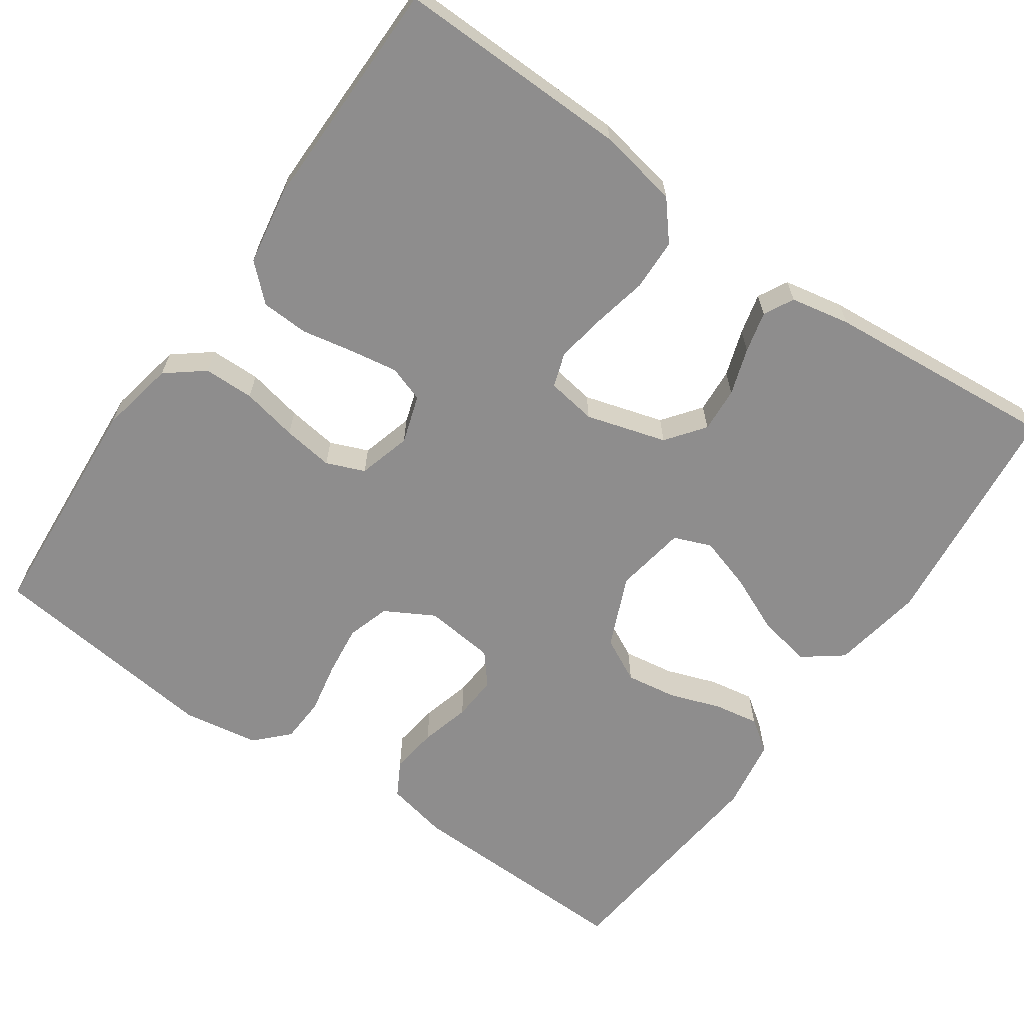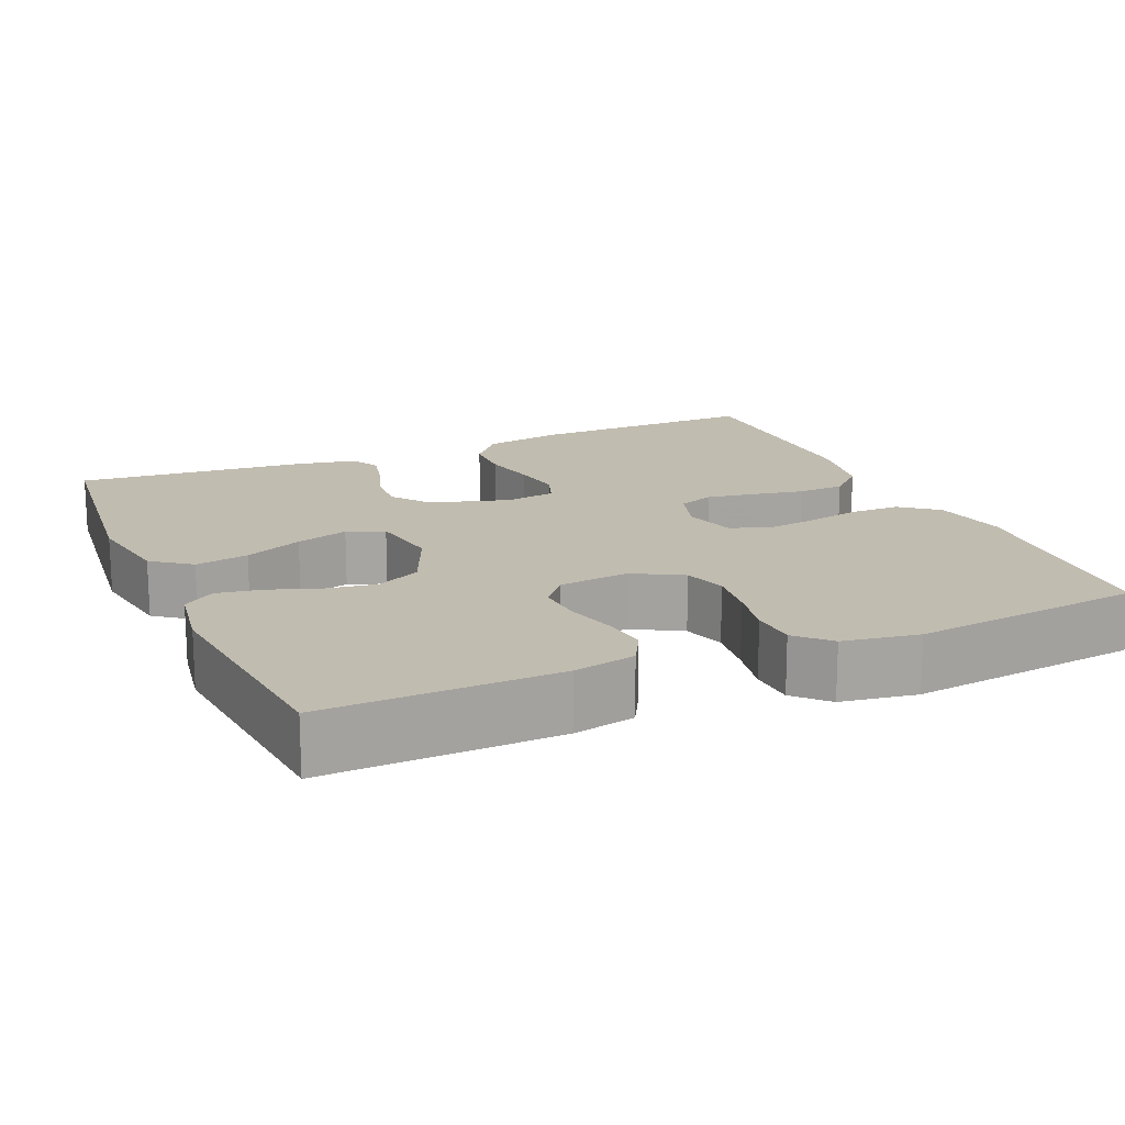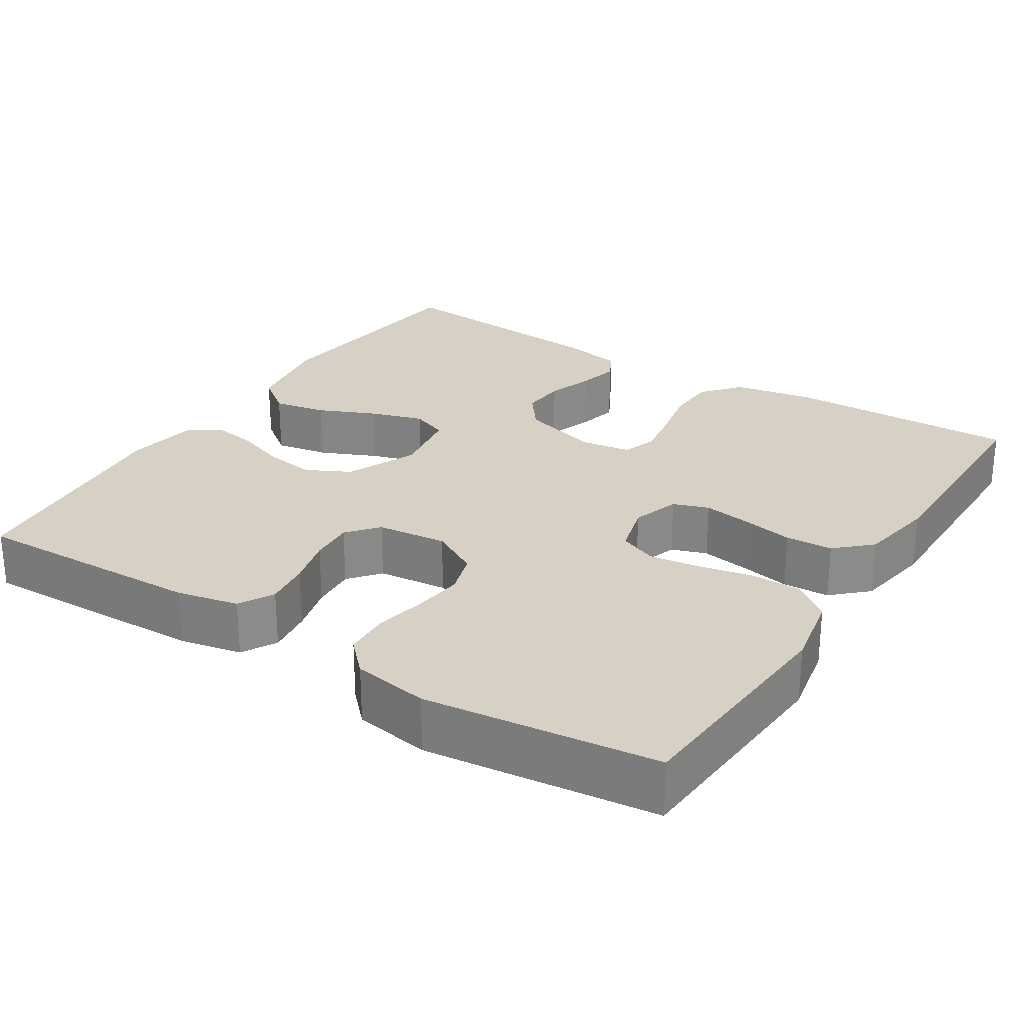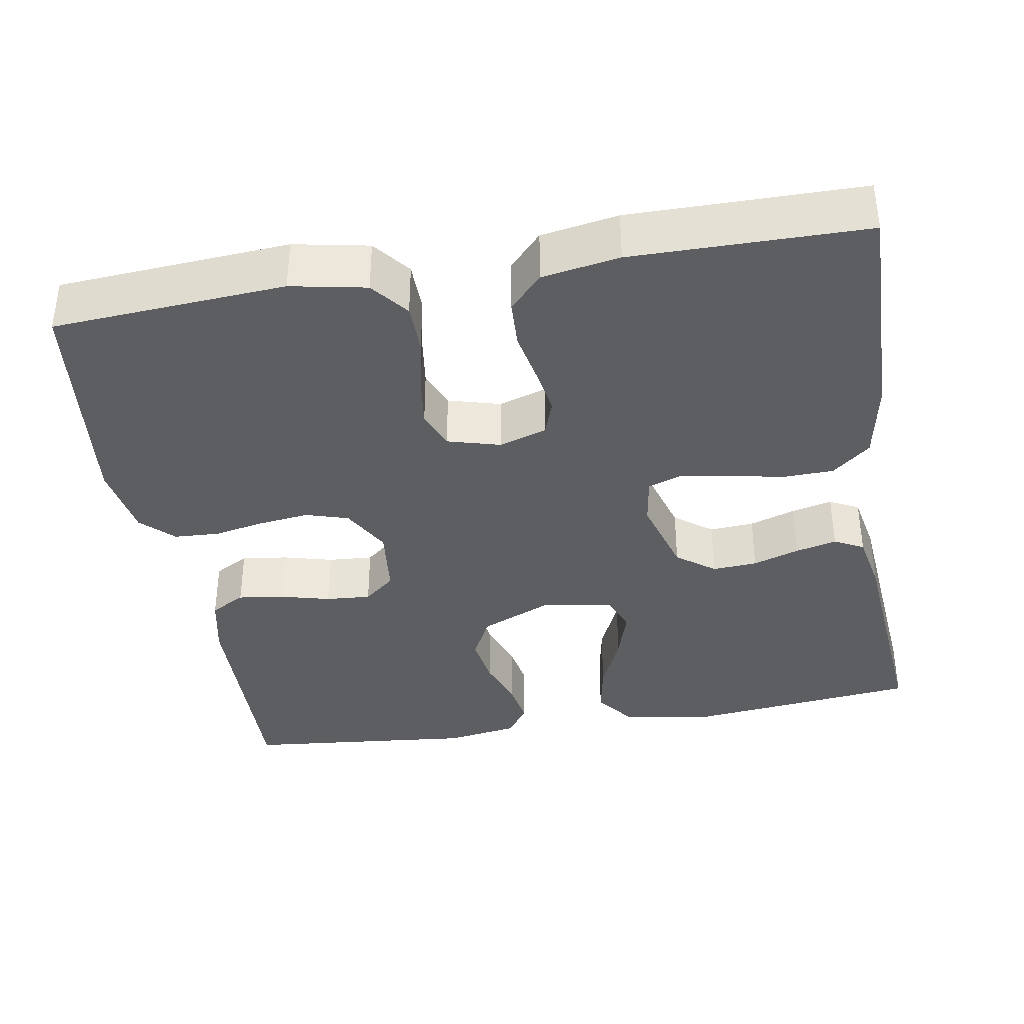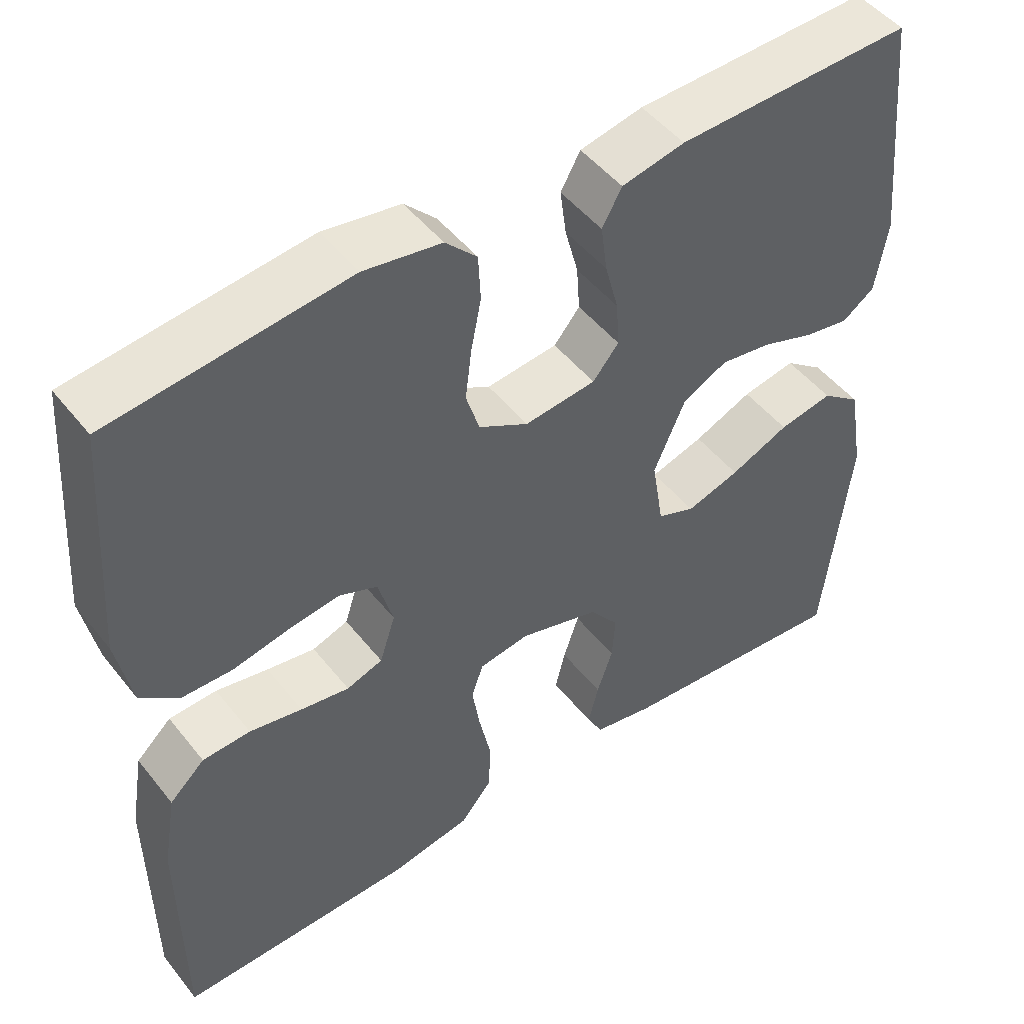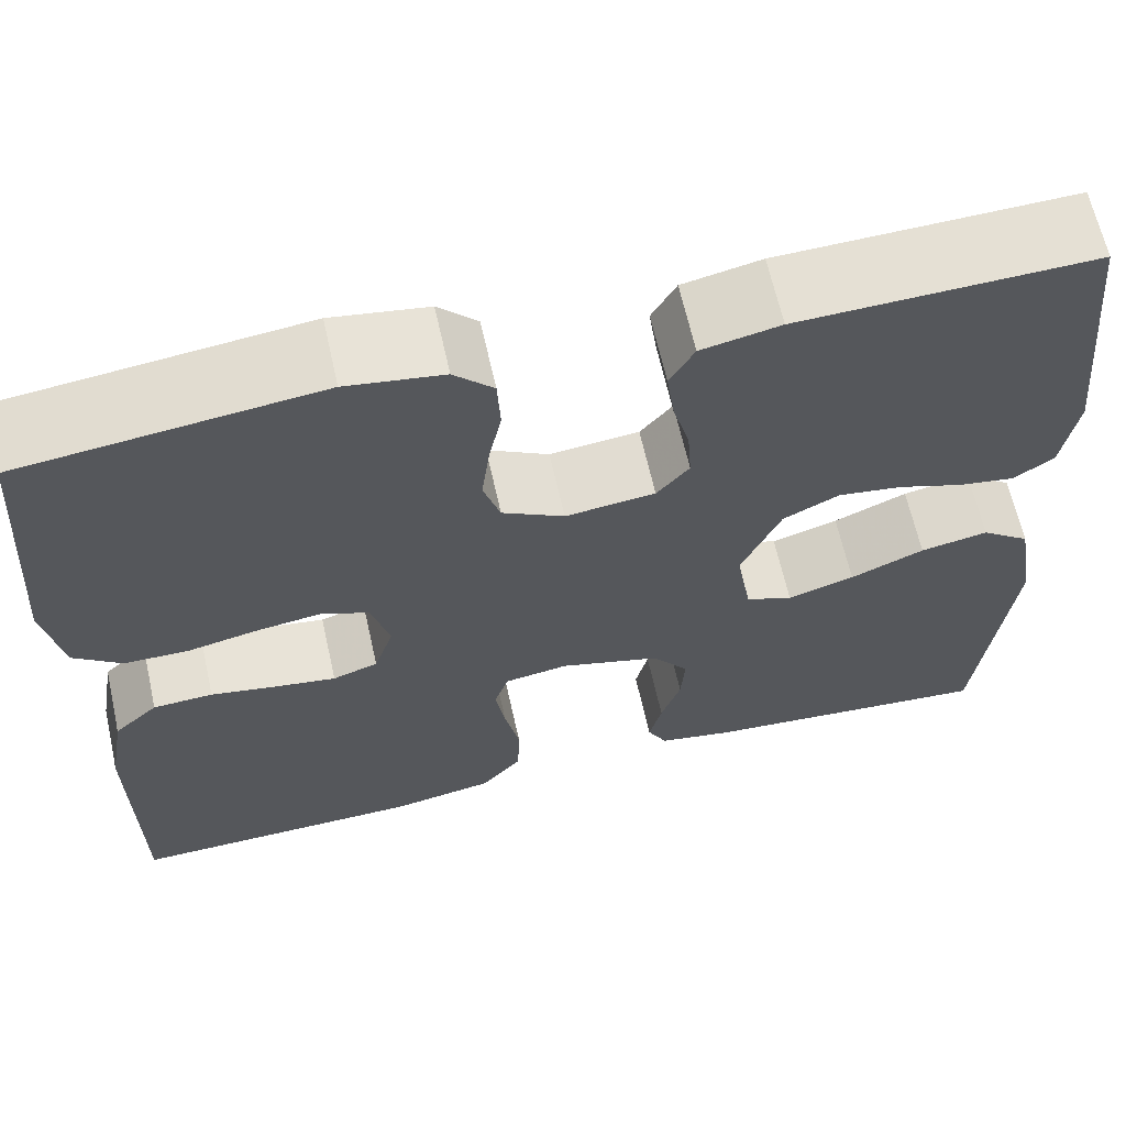
<metadata>
{"format":"obj","ext":"obj","renderer":"f3d","projection":"perspective","resolution":1024,"background":"white","views":[{"elev":-64.7,"azim":145.1,"up":"+Y"},{"elev":16.6,"azim":-23.5,"up":"+Y"},{"elev":26.6,"azim":32.5,"up":"+Y"},{"elev":-37.4,"azim":99.7,"up":"+Y"},{"elev":48.7,"azim":143.4,"up":"+Z"},{"elev":64.5,"azim":167.4,"up":"+Z"}]}
</metadata>
<code>
v -0.5 0.07 0.5
v -0.2 0.07 0.492
v -0.12 0.07 0.475
v -0.095 0.07 0.43
v -0.103 0.07 0.37
v -0.12 0.07 0.306
v -0.124 0.07 0.248
v -0.091 0.07 0.208
v 0 0.07 0.198
v 0.063 0.07 0.233
v 0.08 0.07 0.288
v 0.072 0.07 0.353
v 0.059 0.07 0.419
v 0.062 0.07 0.478
v 0.102 0.07 0.519
v 0.2 0.07 0.535
v 0.5 0.07 0.5
v 0.521 0.07 0.2
v 0.502 0.07 0.103
v 0.454 0.07 0.065
v 0.389 0.07 0.064
v 0.317 0.07 0.079
v 0.252 0.07 0.088
v 0.203 0.07 0.068
v 0.184 0.07 0
v 0.204 0.07 -0.062
v 0.25 0.07 -0.078
v 0.312 0.07 -0.068
v 0.379 0.07 -0.055
v 0.44 0.07 -0.058
v 0.485 0.07 -0.1
v 0.502 0.07 -0.2
v 0.5 0.07 -0.5
v 0.2 0.07 -0.494
v 0.097 0.07 -0.475
v 0.056 0.07 -0.426
v 0.054 0.07 -0.359
v 0.069 0.07 -0.288
v 0.079 0.07 -0.225
v 0.064 0.07 -0.181
v 0 0.07 -0.171
v -0.103 0.07 -0.201
v -0.14 0.07 -0.25
v -0.136 0.07 -0.308
v -0.116 0.07 -0.368
v -0.103 0.07 -0.421
v -0.123 0.07 -0.459
v -0.2 0.07 -0.474
v -0.5 0.07 -0.5
v -0.533 0.07 -0.2
v -0.513 0.07 -0.082
v -0.463 0.07 -0.044
v -0.394 0.07 -0.057
v -0.319 0.07 -0.09
v -0.251 0.07 -0.111
v -0.203 0.07 -0.092
v -0.188 0.07 0
v -0.228 0.07 0.092
v -0.285 0.07 0.121
v -0.351 0.07 0.111
v -0.416 0.07 0.088
v -0.474 0.07 0.078
v -0.515 0.07 0.107
v -0.53 0.07 0.2
v -0.5 0 0.5
v -0.2 0 0.492
v -0.12 0 0.475
v -0.095 0 0.43
v -0.103 0 0.37
v -0.12 0 0.306
v -0.124 0 0.248
v -0.091 0 0.208
v 0 0 0.198
v 0.063 0 0.233
v 0.08 0 0.288
v 0.072 0 0.353
v 0.059 0 0.419
v 0.062 0 0.478
v 0.102 0 0.519
v 0.2 0 0.535
v 0.5 0 0.5
v 0.521 0 0.2
v 0.502 0 0.103
v 0.454 0 0.065
v 0.389 0 0.064
v 0.317 0 0.079
v 0.252 0 0.088
v 0.203 0 0.068
v 0.184 0 0
v 0.204 0 -0.062
v 0.25 0 -0.078
v 0.312 0 -0.068
v 0.379 0 -0.055
v 0.44 0 -0.058
v 0.485 0 -0.1
v 0.502 0 -0.2
v 0.5 0 -0.5
v 0.2 0 -0.494
v 0.097 0 -0.475
v 0.056 0 -0.426
v 0.054 0 -0.359
v 0.069 0 -0.288
v 0.079 0 -0.225
v 0.064 0 -0.181
v 0 0 -0.171
v -0.103 0 -0.201
v -0.14 0 -0.25
v -0.136 0 -0.308
v -0.116 0 -0.368
v -0.103 0 -0.421
v -0.123 0 -0.459
v -0.2 0 -0.474
v -0.5 0 -0.5
v -0.533 0 -0.2
v -0.513 0 -0.082
v -0.463 0 -0.044
v -0.394 0 -0.057
v -0.319 0 -0.09
v -0.251 0 -0.111
v -0.203 0 -0.092
v -0.188 0 0
v -0.228 0 0.092
v -0.285 0 0.121
v -0.351 0 0.111
v -0.416 0 0.088
v -0.474 0 0.078
v -0.515 0 0.107
v -0.53 0 0.2
f 60 61 62 63
f 59 60 63 64
f 51 52 53 54
f 51 54 55
f 50 51 55
f 49 50 55
f 48 49 55 56
f 44 45 46 47
f 44 47 48 56
f 35 36 37 38
f 35 38 39
f 34 35 39
f 33 34 39 40
f 31 32 33 40
f 28 29 30 31
f 27 28 31 40
f 19 20 21 22
f 19 22 23
f 18 19 23
f 17 18 23 24
f 15 16 17 24
f 12 13 14 15
f 11 12 15 24
f 3 4 5 6
f 3 6 7
f 2 3 7
f 59 64 1 2
f 58 59 2 7
f 57 58 7 8
f 43 44 56 57
f 42 43 57 8
f 41 42 8 9
f 26 27 40 41
f 25 26 41 9
f 10 11 24 25
f 9 10 25
f 127 126 125 124
f 128 127 124 123
f 118 117 116 115
f 119 118 115
f 119 115 114
f 119 114 113
f 120 119 113 112
f 111 110 109 108
f 120 112 111 108
f 102 101 100 99
f 103 102 99
f 103 99 98
f 104 103 98 97
f 104 97 96 95
f 95 94 93 92
f 104 95 92 91
f 86 85 84 83
f 87 86 83
f 87 83 82
f 88 87 82 81
f 88 81 80 79
f 79 78 77 76
f 88 79 76 75
f 70 69 68 67
f 71 70 67
f 71 67 66
f 66 65 128 123
f 71 66 123 122
f 72 71 122 121
f 121 120 108 107
f 72 121 107 106
f 73 72 106 105
f 105 104 91 90
f 73 105 90 89
f 89 88 75 74
f 89 74 73
f 1 65 66 2
f 2 66 67 3
f 3 67 68 4
f 4 68 69 5
f 5 69 70 6
f 6 70 71 7
f 7 71 72 8
f 8 72 73 9
f 9 73 74 10
f 10 74 75 11
f 11 75 76 12
f 12 76 77 13
f 13 77 78 14
f 14 78 79 15
f 15 79 80 16
f 16 80 81 17
f 17 81 82 18
f 18 82 83 19
f 19 83 84 20
f 20 84 85 21
f 21 85 86 22
f 22 86 87 23
f 23 87 88 24
f 24 88 89 25
f 25 89 90 26
f 26 90 91 27
f 27 91 92 28
f 28 92 93 29
f 29 93 94 30
f 30 94 95 31
f 31 95 96 32
f 32 96 97 33
f 33 97 98 34
f 34 98 99 35
f 35 99 100 36
f 36 100 101 37
f 37 101 102 38
f 38 102 103 39
f 39 103 104 40
f 40 104 105 41
f 41 105 106 42
f 42 106 107 43
f 43 107 108 44
f 44 108 109 45
f 45 109 110 46
f 46 110 111 47
f 47 111 112 48
f 48 112 113 49
f 49 113 114 50
f 50 114 115 51
f 51 115 116 52
f 52 116 117 53
f 53 117 118 54
f 54 118 119 55
f 55 119 120 56
f 56 120 121 57
f 57 121 122 58
f 58 122 123 59
f 59 123 124 60
f 60 124 125 61
f 61 125 126 62
f 62 126 127 63
f 63 127 128 64
f 64 128 65 1

</code>
